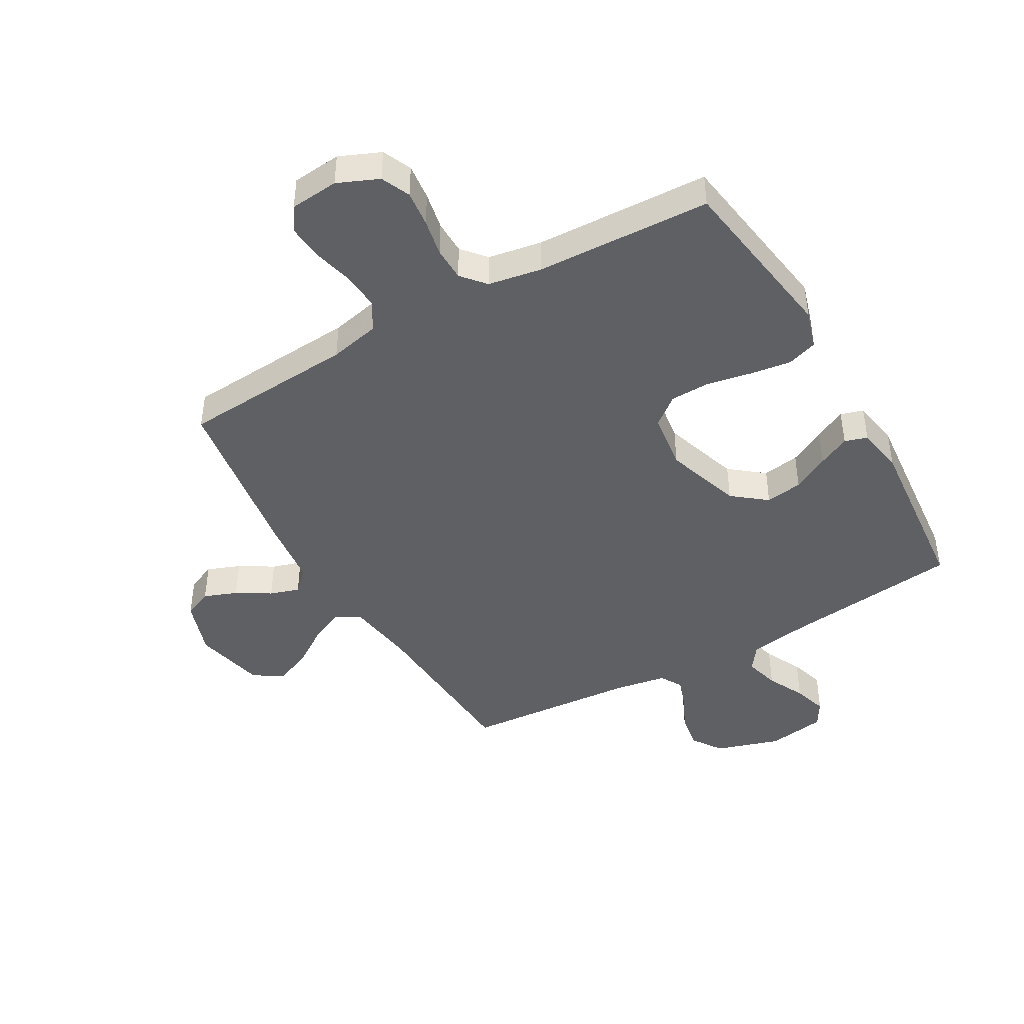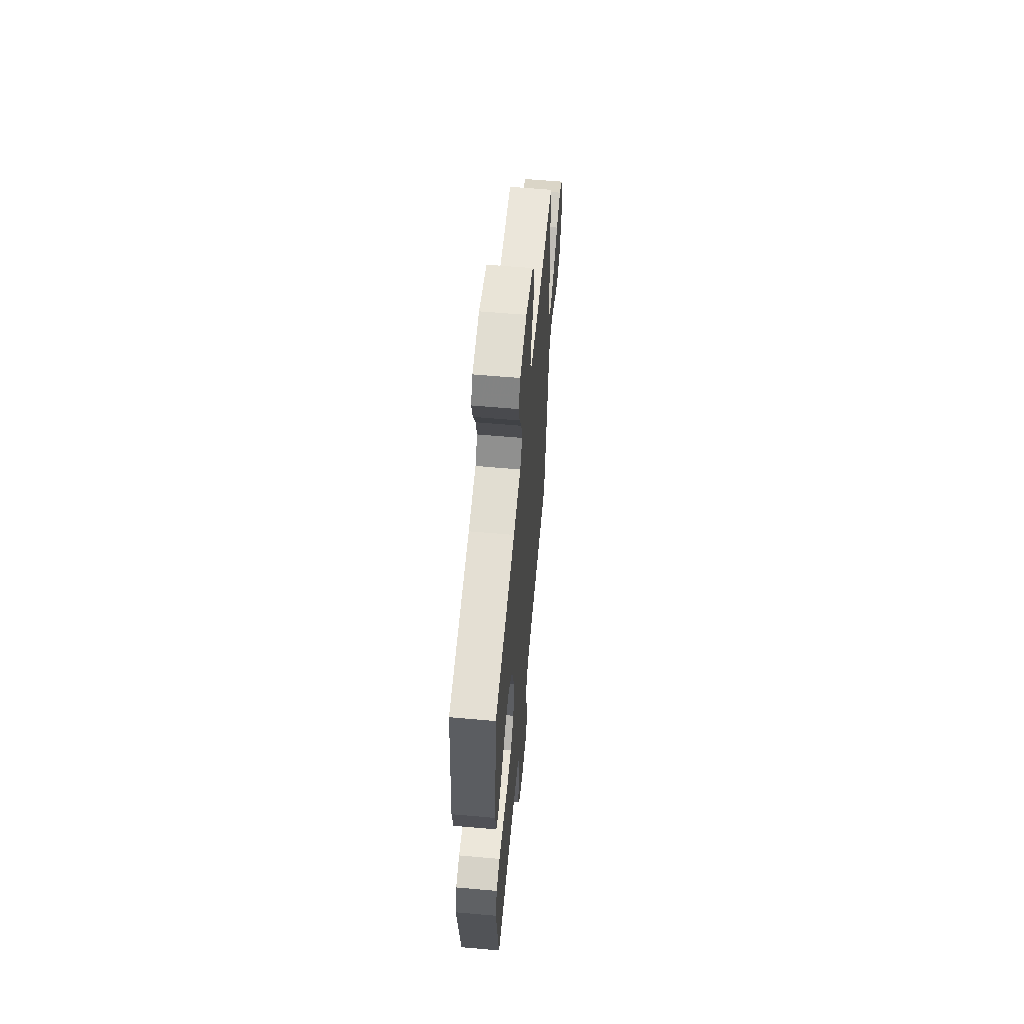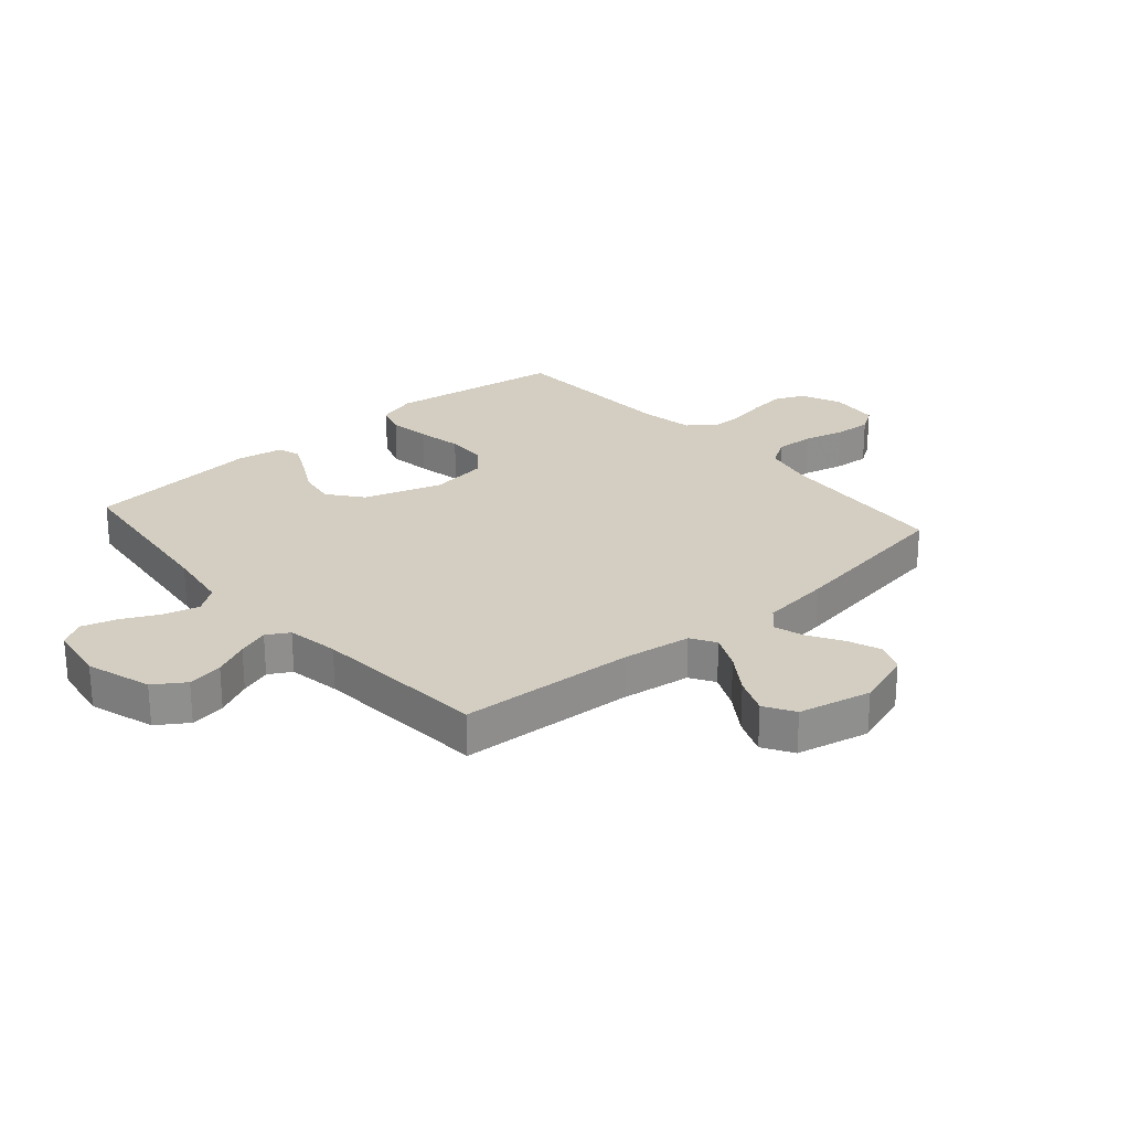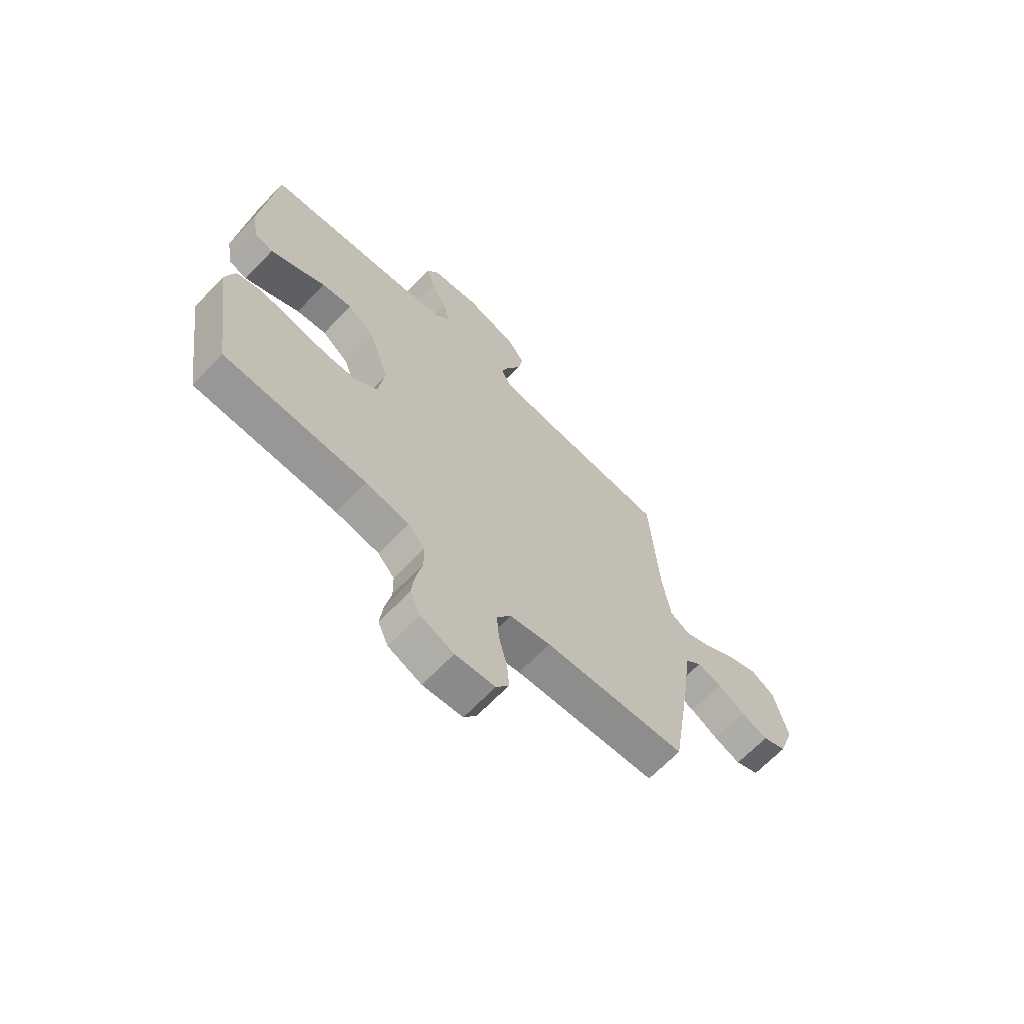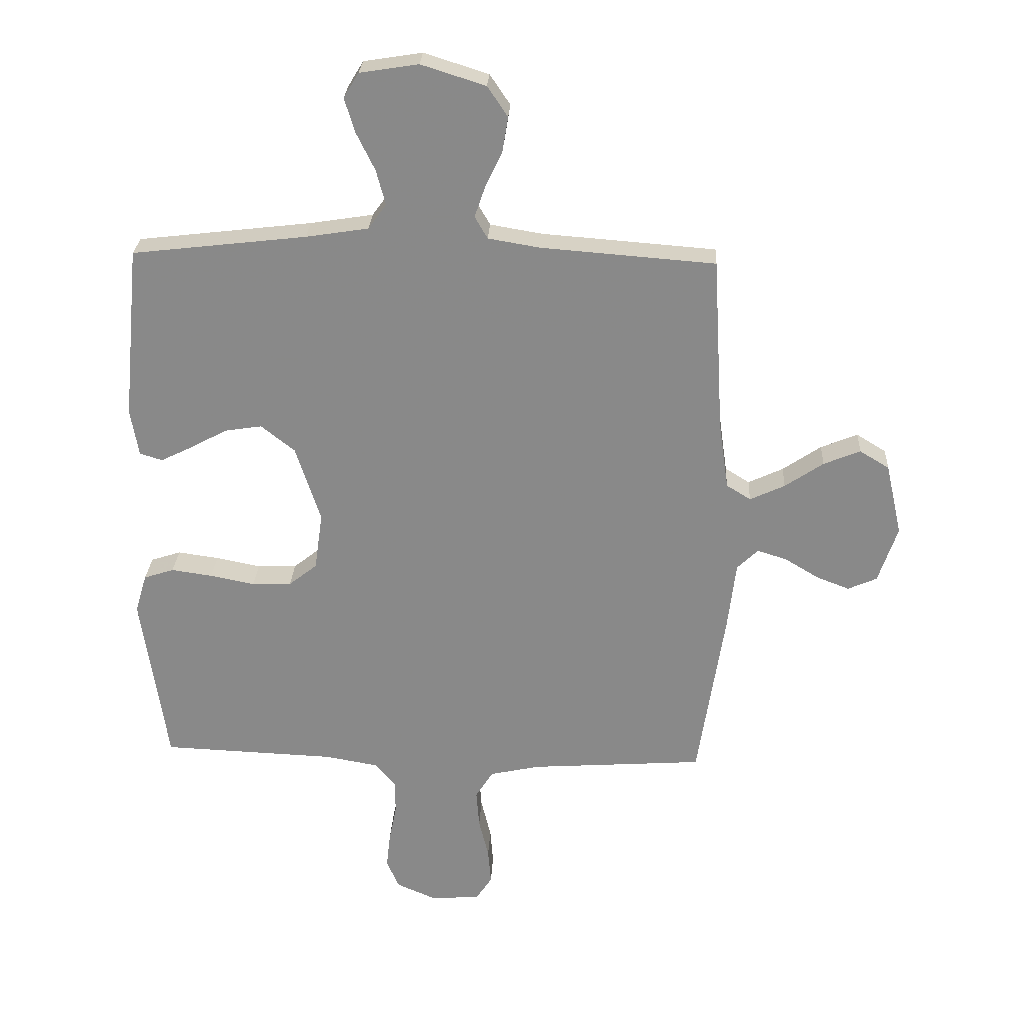
<metadata>
{"format":"obj","ext":"obj","renderer":"f3d","projection":"perspective","resolution":1024,"background":"white","views":[{"elev":-43.7,"azim":-150.2,"up":"+Y"},{"elev":59.7,"azim":-84.8,"up":"+Z"},{"elev":25.3,"azim":48.9,"up":"+Y"},{"elev":-67.0,"azim":-43.9,"up":"+Z"},{"elev":26.6,"azim":3.0,"up":"+Z"}]}
</metadata>
<code>
v -0.5 0.07 0.5
v -0.2 0.07 0.535
v -0.092 0.07 0.552
v -0.061 0.07 0.595
v -0.077 0.07 0.655
v -0.109 0.07 0.72
v -0.127 0.07 0.779
v -0.101 0.07 0.822
v 0 0.07 0.838
v 0.111 0.07 0.803
v 0.146 0.07 0.751
v 0.136 0.07 0.69
v 0.107 0.07 0.629
v 0.089 0.07 0.576
v 0.111 0.07 0.538
v 0.2 0.07 0.523
v 0.5 0.07 0.5
v 0.518 0.07 0.2
v 0.535 0.07 0.082
v 0.577 0.07 0.056
v 0.637 0.07 0.084
v 0.703 0.07 0.129
v 0.766 0.07 0.155
v 0.817 0.07 0.124
v 0.845 0.07 0
v 0.812 0.07 -0.098
v 0.762 0.07 -0.12
v 0.705 0.07 -0.098
v 0.647 0.07 -0.063
v 0.596 0.07 -0.047
v 0.56 0.07 -0.082
v 0.546 0.07 -0.2
v 0.5 0.07 -0.5
v 0.2 0.07 -0.521
v 0.114 0.07 -0.54
v 0.084 0.07 -0.588
v 0.089 0.07 -0.654
v 0.106 0.07 -0.723
v 0.111 0.07 -0.785
v 0.084 0.07 -0.826
v 0 0.07 -0.834
v -0.07 0.07 -0.804
v -0.092 0.07 -0.754
v -0.085 0.07 -0.692
v -0.072 0.07 -0.627
v -0.073 0.07 -0.569
v -0.108 0.07 -0.528
v -0.2 0.07 -0.512
v -0.5 0.07 -0.5
v -0.544 0.07 -0.2
v -0.524 0.07 -0.133
v -0.472 0.07 -0.116
v -0.401 0.07 -0.126
v -0.324 0.07 -0.141
v -0.256 0.07 -0.139
v -0.207 0.07 -0.1
v -0.193 0.07 0
v -0.236 0.07 0.132
v -0.294 0.07 0.178
v -0.358 0.07 0.168
v -0.421 0.07 0.134
v -0.476 0.07 0.107
v -0.515 0.07 0.119
v -0.529 0.07 0.2
v -0.5 0 0.5
v -0.2 0 0.535
v -0.092 0 0.552
v -0.061 0 0.595
v -0.077 0 0.655
v -0.109 0 0.72
v -0.127 0 0.779
v -0.101 0 0.822
v 0 0 0.838
v 0.111 0 0.803
v 0.146 0 0.751
v 0.136 0 0.69
v 0.107 0 0.629
v 0.089 0 0.576
v 0.111 0 0.538
v 0.2 0 0.523
v 0.5 0 0.5
v 0.518 0 0.2
v 0.535 0 0.082
v 0.577 0 0.056
v 0.637 0 0.084
v 0.703 0 0.129
v 0.766 0 0.155
v 0.817 0 0.124
v 0.845 0 0
v 0.812 0 -0.098
v 0.762 0 -0.12
v 0.705 0 -0.098
v 0.647 0 -0.063
v 0.596 0 -0.047
v 0.56 0 -0.082
v 0.546 0 -0.2
v 0.5 0 -0.5
v 0.2 0 -0.521
v 0.114 0 -0.54
v 0.084 0 -0.588
v 0.089 0 -0.654
v 0.106 0 -0.723
v 0.111 0 -0.785
v 0.084 0 -0.826
v 0 0 -0.834
v -0.07 0 -0.804
v -0.092 0 -0.754
v -0.085 0 -0.692
v -0.072 0 -0.627
v -0.073 0 -0.569
v -0.108 0 -0.528
v -0.2 0 -0.512
v -0.5 0 -0.5
v -0.544 0 -0.2
v -0.524 0 -0.133
v -0.472 0 -0.116
v -0.401 0 -0.126
v -0.324 0 -0.141
v -0.256 0 -0.139
v -0.207 0 -0.1
v -0.193 0 0
v -0.236 0 0.132
v -0.294 0 0.178
v -0.358 0 0.168
v -0.421 0 0.134
v -0.476 0 0.107
v -0.515 0 0.119
v -0.529 0 0.2
f 64 1 2
f 63 64 2
f 62 63 2
f 61 62 2
f 60 61 2
f 59 60 2 3
f 58 59 3 4
f 57 58 4
f 56 57 4
f 52 53 54
f 51 52 54
f 50 51 54
f 49 50 54
f 48 49 54
f 47 48 54 55
f 46 47 55 56
f 43 44 45
f 42 43 45
f 41 42 45
f 40 41 45
f 39 40 45
f 38 39 45
f 37 38 45
f 36 37 45 46
f 46 56 4
f 36 46 4
f 35 36 4
f 31 32 33 34
f 27 28 29
f 26 27 29
f 25 26 29
f 24 25 29
f 23 24 29
f 22 23 29
f 21 22 29
f 20 21 29 30
f 19 20 30 31
f 16 17 18
f 15 16 18 19
f 11 12 13
f 10 11 13
f 9 10 13
f 8 9 13
f 7 8 13
f 6 7 13
f 5 6 13
f 4 5 13 14
f 34 35 4
f 31 34 4
f 19 31 4
f 15 19 4
f 4 14 15
f 66 65 128
f 66 128 127
f 66 127 126
f 66 126 125
f 66 125 124
f 67 66 124 123
f 68 67 123 122
f 68 122 121
f 68 121 120
f 118 117 116
f 118 116 115
f 118 115 114
f 118 114 113
f 118 113 112
f 119 118 112 111
f 120 119 111 110
f 109 108 107
f 109 107 106
f 109 106 105
f 109 105 104
f 109 104 103
f 109 103 102
f 109 102 101
f 110 109 101 100
f 68 120 110
f 68 110 100
f 68 100 99
f 98 97 96 95
f 93 92 91
f 93 91 90
f 93 90 89
f 93 89 88
f 93 88 87
f 93 87 86
f 93 86 85
f 94 93 85 84
f 95 94 84 83
f 82 81 80
f 83 82 80 79
f 77 76 75
f 77 75 74
f 77 74 73
f 77 73 72
f 77 72 71
f 77 71 70
f 77 70 69
f 78 77 69 68
f 68 99 98
f 68 98 95
f 68 95 83
f 68 83 79
f 79 78 68
f 1 65 66 2
f 2 66 67 3
f 3 67 68 4
f 4 68 69 5
f 5 69 70 6
f 6 70 71 7
f 7 71 72 8
f 8 72 73 9
f 9 73 74 10
f 10 74 75 11
f 11 75 76 12
f 12 76 77 13
f 13 77 78 14
f 14 78 79 15
f 15 79 80 16
f 16 80 81 17
f 17 81 82 18
f 18 82 83 19
f 19 83 84 20
f 20 84 85 21
f 21 85 86 22
f 22 86 87 23
f 23 87 88 24
f 24 88 89 25
f 25 89 90 26
f 26 90 91 27
f 27 91 92 28
f 28 92 93 29
f 29 93 94 30
f 30 94 95 31
f 31 95 96 32
f 32 96 97 33
f 33 97 98 34
f 34 98 99 35
f 35 99 100 36
f 36 100 101 37
f 37 101 102 38
f 38 102 103 39
f 39 103 104 40
f 40 104 105 41
f 41 105 106 42
f 42 106 107 43
f 43 107 108 44
f 44 108 109 45
f 45 109 110 46
f 46 110 111 47
f 47 111 112 48
f 48 112 113 49
f 49 113 114 50
f 50 114 115 51
f 51 115 116 52
f 52 116 117 53
f 53 117 118 54
f 54 118 119 55
f 55 119 120 56
f 56 120 121 57
f 57 121 122 58
f 58 122 123 59
f 59 123 124 60
f 60 124 125 61
f 61 125 126 62
f 62 126 127 63
f 63 127 128 64
f 64 128 65 1

</code>
